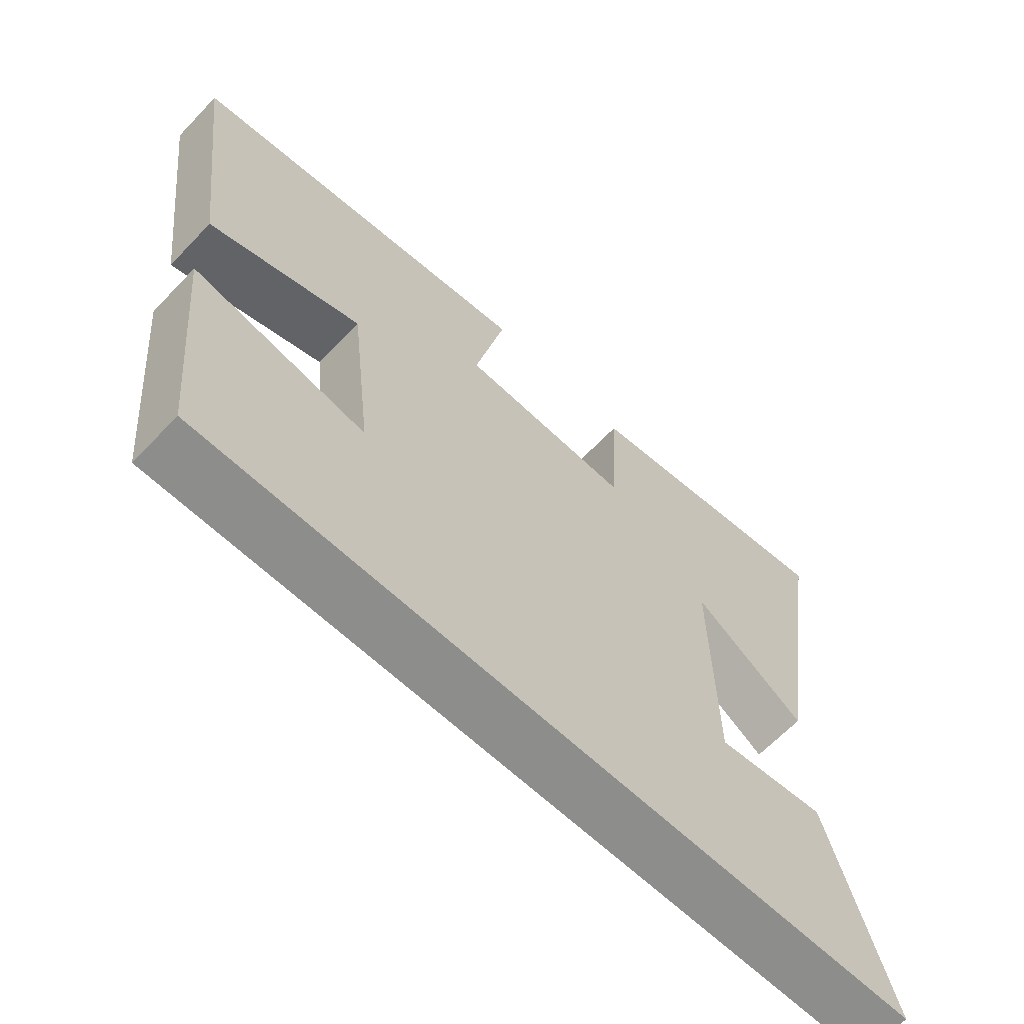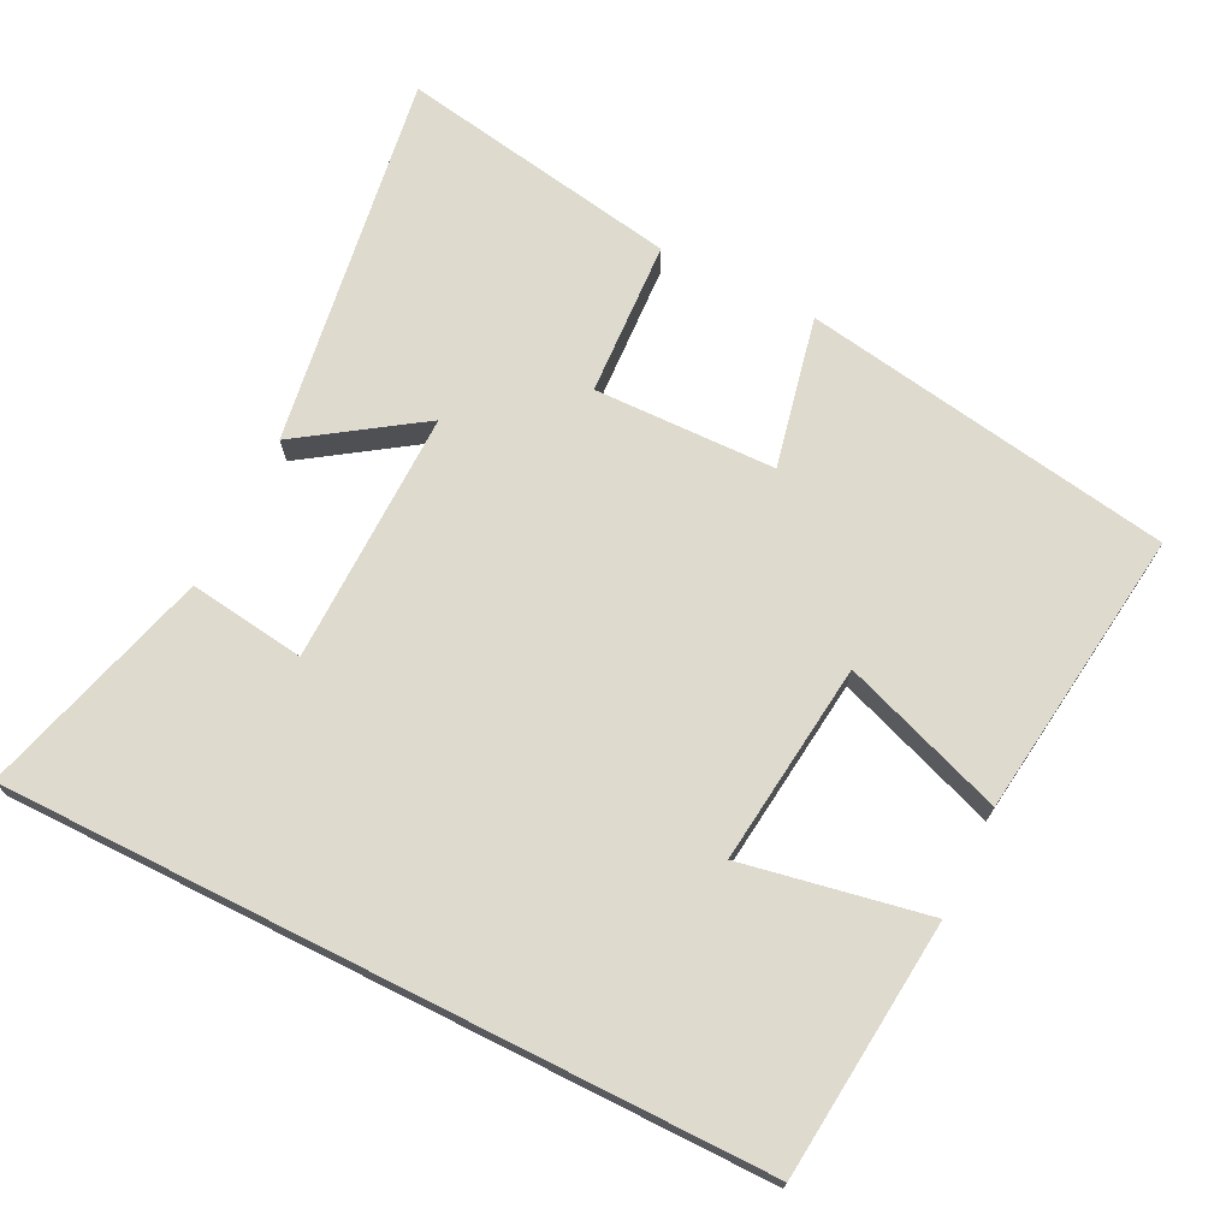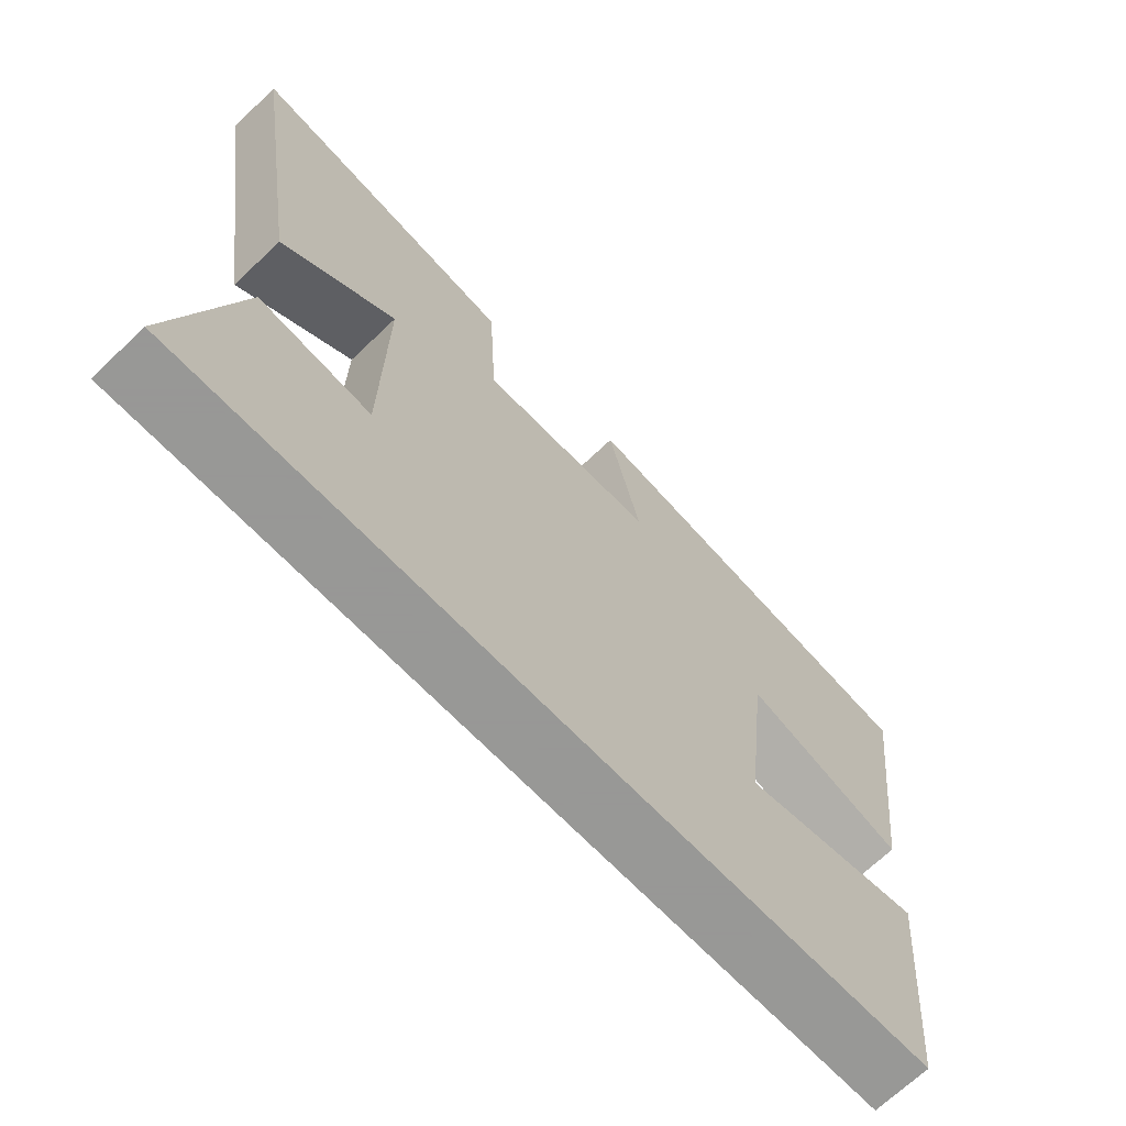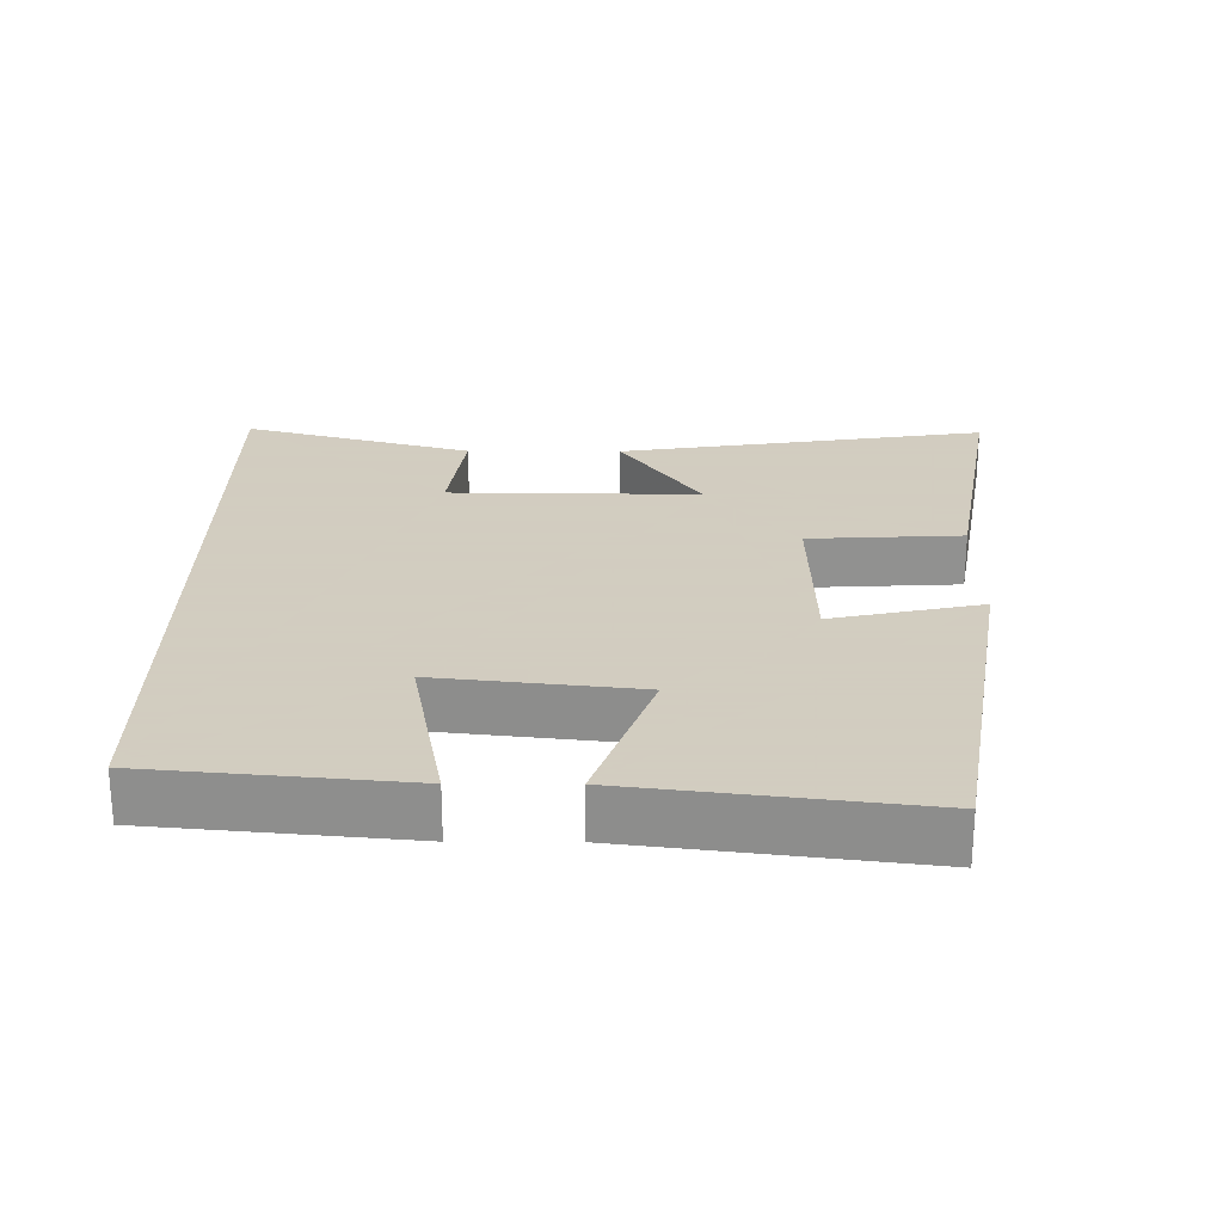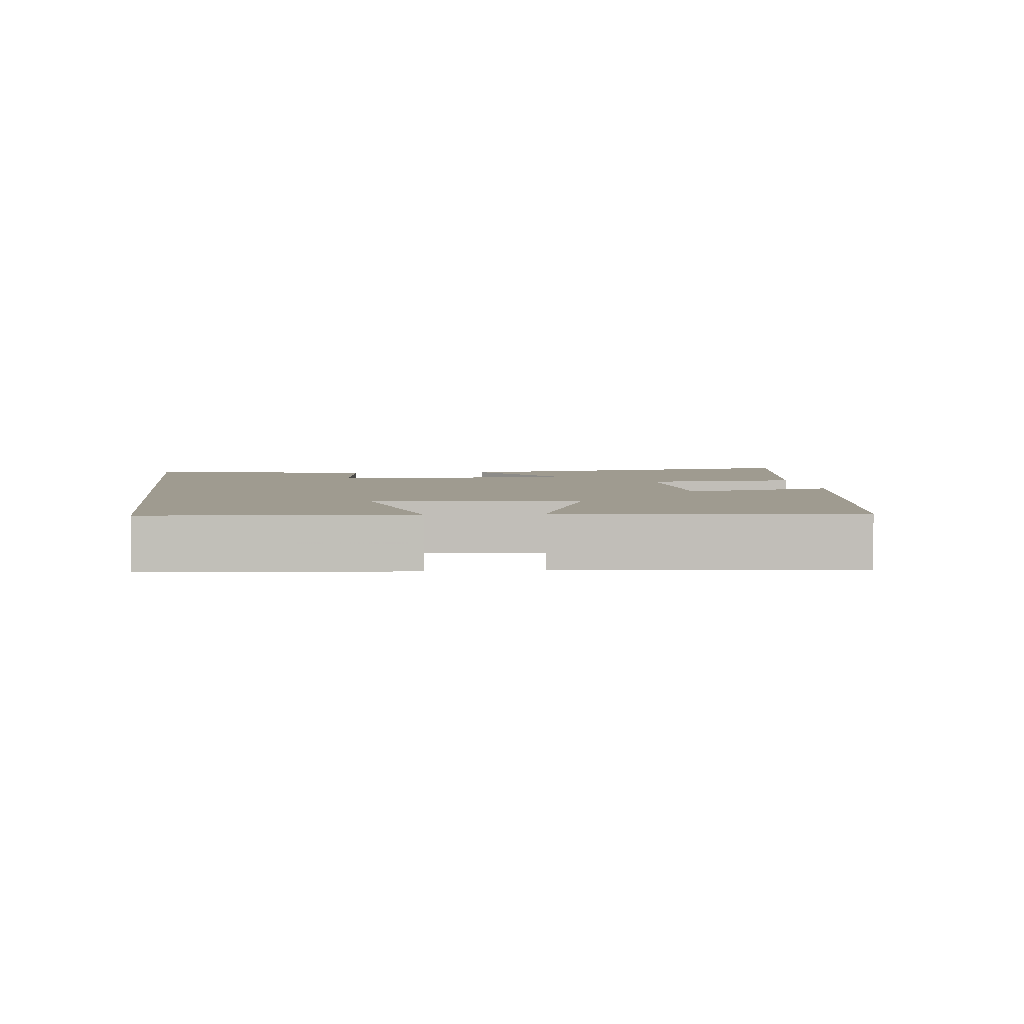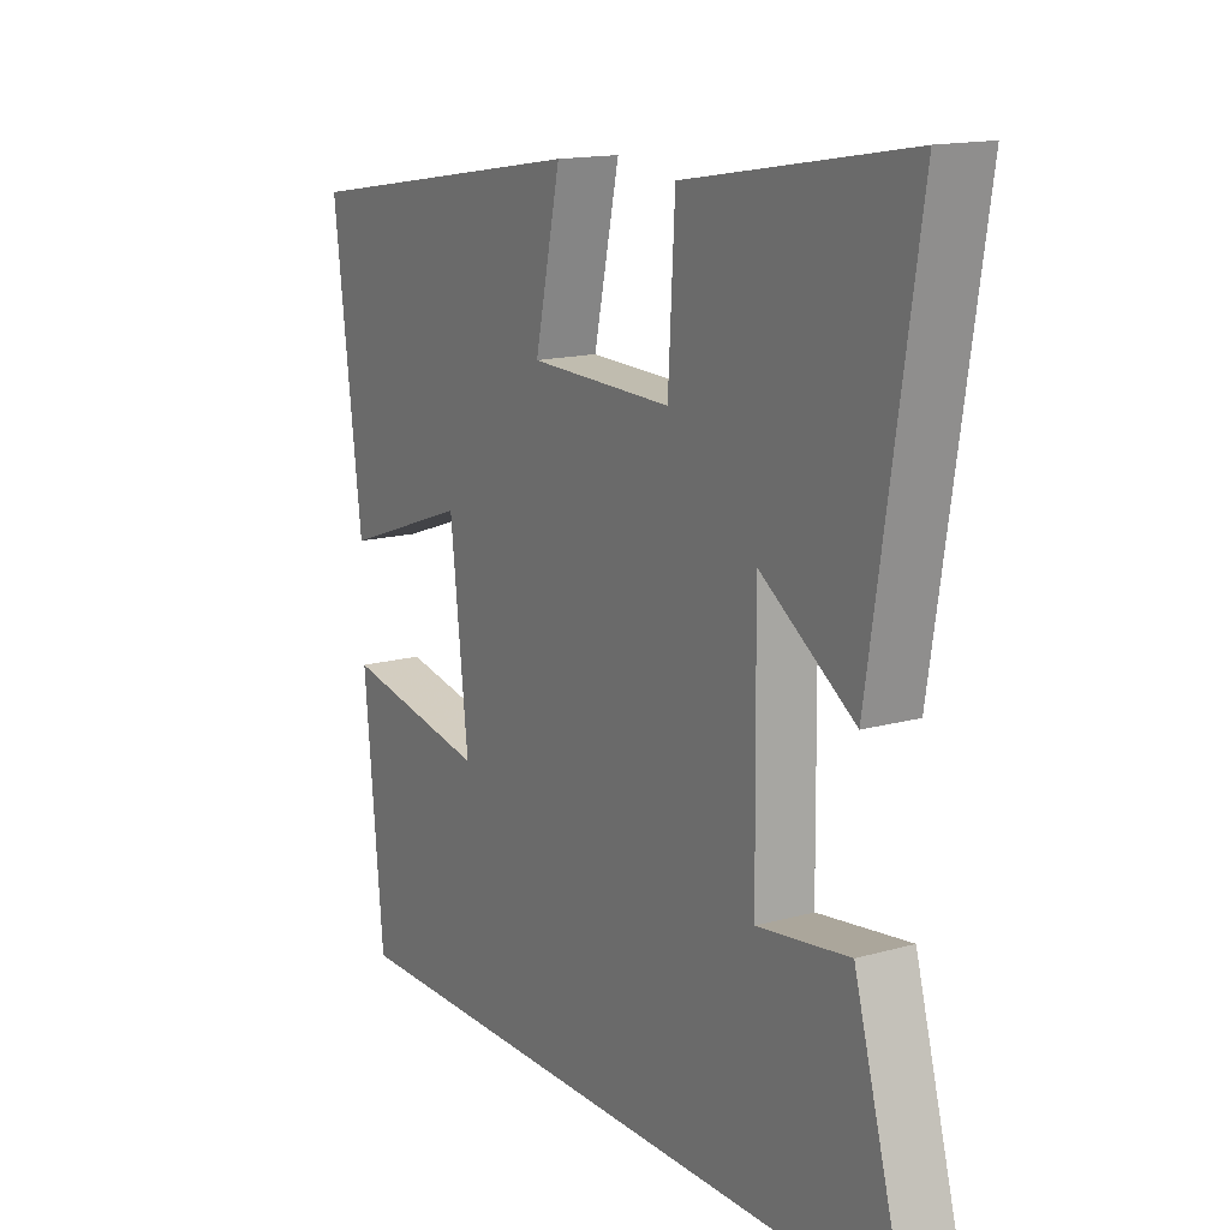
<metadata>
{"format":"obj","ext":"obj","renderer":"f3d","projection":"perspective","resolution":1024,"background":"white","views":[{"elev":-64.4,"azim":-43.6,"up":"+Z"},{"elev":71.2,"azim":-153.4,"up":"+Y"},{"elev":-68.4,"azim":133.8,"up":"+Z"},{"elev":24.3,"azim":-89.6,"up":"+Y"},{"elev":4.1,"azim":-97.3,"up":"+Y"},{"elev":15.0,"azim":58.9,"up":"+Z"}]}
</metadata>
<code>
v 0.591 0.07 -0.5
v -0.466 0.07 -0.5
v -0.5 0.07 -0.142
v -0.242 0.07 -0.191
v -0.274 0.07 0.091
v -0.5 0.07 0.01
v -0.551 0.07 0.414
v -0.032 0.07 0.5
v -0.078 0.07 0.289
v 0.176 0.07 0.283
v 0.188 0.07 0.5
v 0.582 0.07 0.568
v 0.5 0.07 0.043
v 0.333 0.07 0.157
v 0.337 0.07 -0.197
v 0.5 0.07 -0.175
v 0.591 0 -0.5
v -0.466 0 -0.5
v -0.5 0 -0.142
v -0.242 0 -0.191
v -0.274 0 0.091
v -0.5 0 0.01
v -0.551 0 0.414
v -0.032 0 0.5
v -0.078 0 0.289
v 0.176 0 0.283
v 0.188 0 0.5
v 0.582 0 0.568
v 0.5 0 0.043
v 0.333 0 0.157
v 0.337 0 -0.197
v 0.5 0 -0.175
f 15 16 1 2
f 14 15 2
f 11 12 13 14
f 10 11 14
f 9 10 14
f 6 7 8 9
f 5 6 9
f 4 5 9 14
f 2 3 4
f 2 4 14
f 18 17 32 31
f 18 31 30
f 30 29 28 27
f 30 27 26
f 30 26 25
f 25 24 23 22
f 25 22 21
f 30 25 21 20
f 20 19 18
f 30 20 18
f 1 17 18 2
f 2 18 19 3
f 3 19 20 4
f 4 20 21 5
f 5 21 22 6
f 6 22 23 7
f 7 23 24 8
f 8 24 25 9
f 9 25 26 10
f 10 26 27 11
f 11 27 28 12
f 12 28 29 13
f 13 29 30 14
f 14 30 31 15
f 15 31 32 16
f 16 32 17 1

</code>
